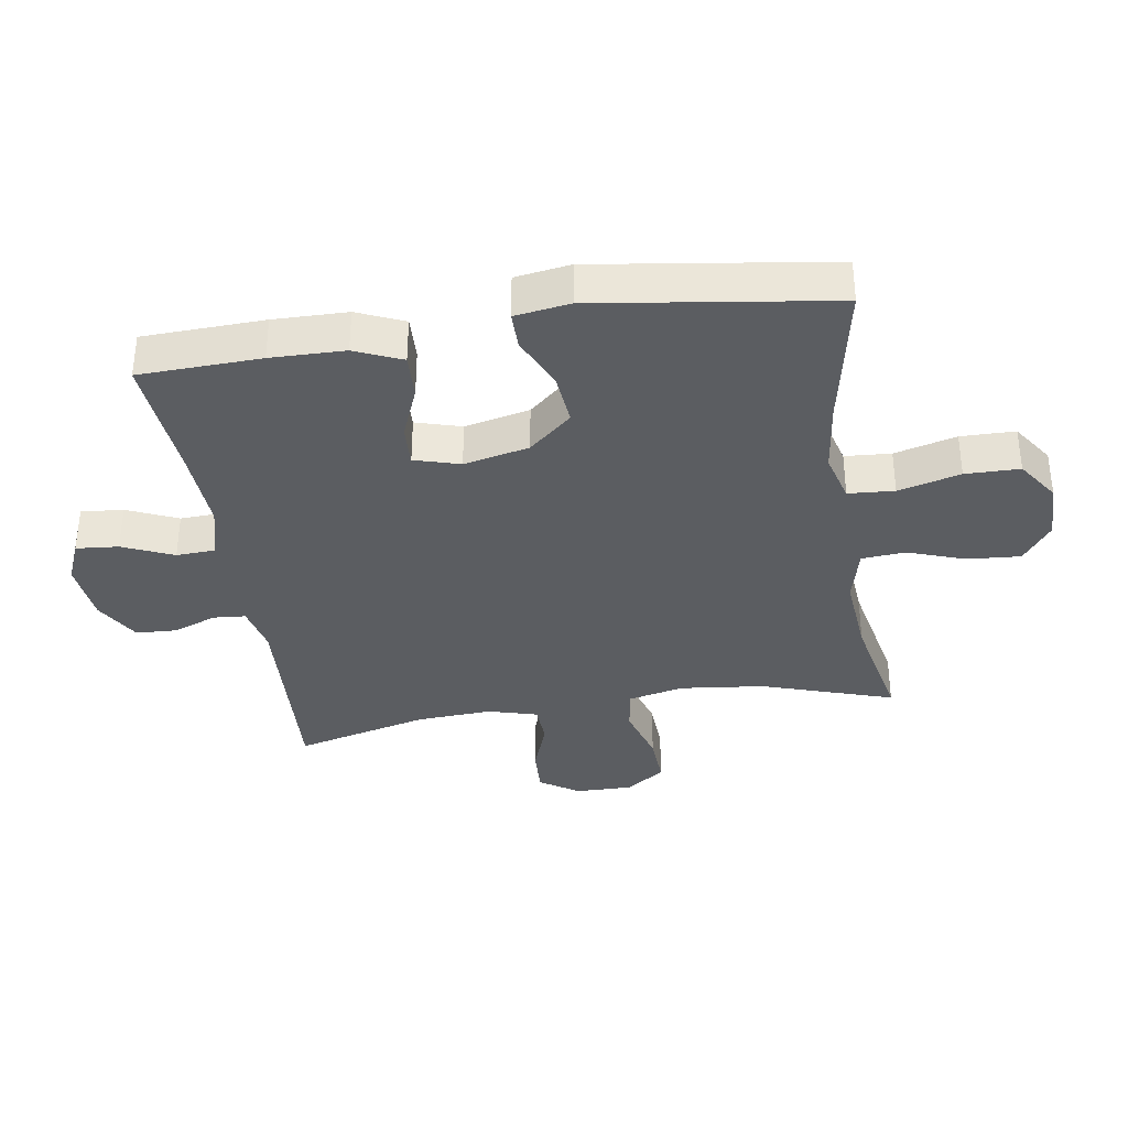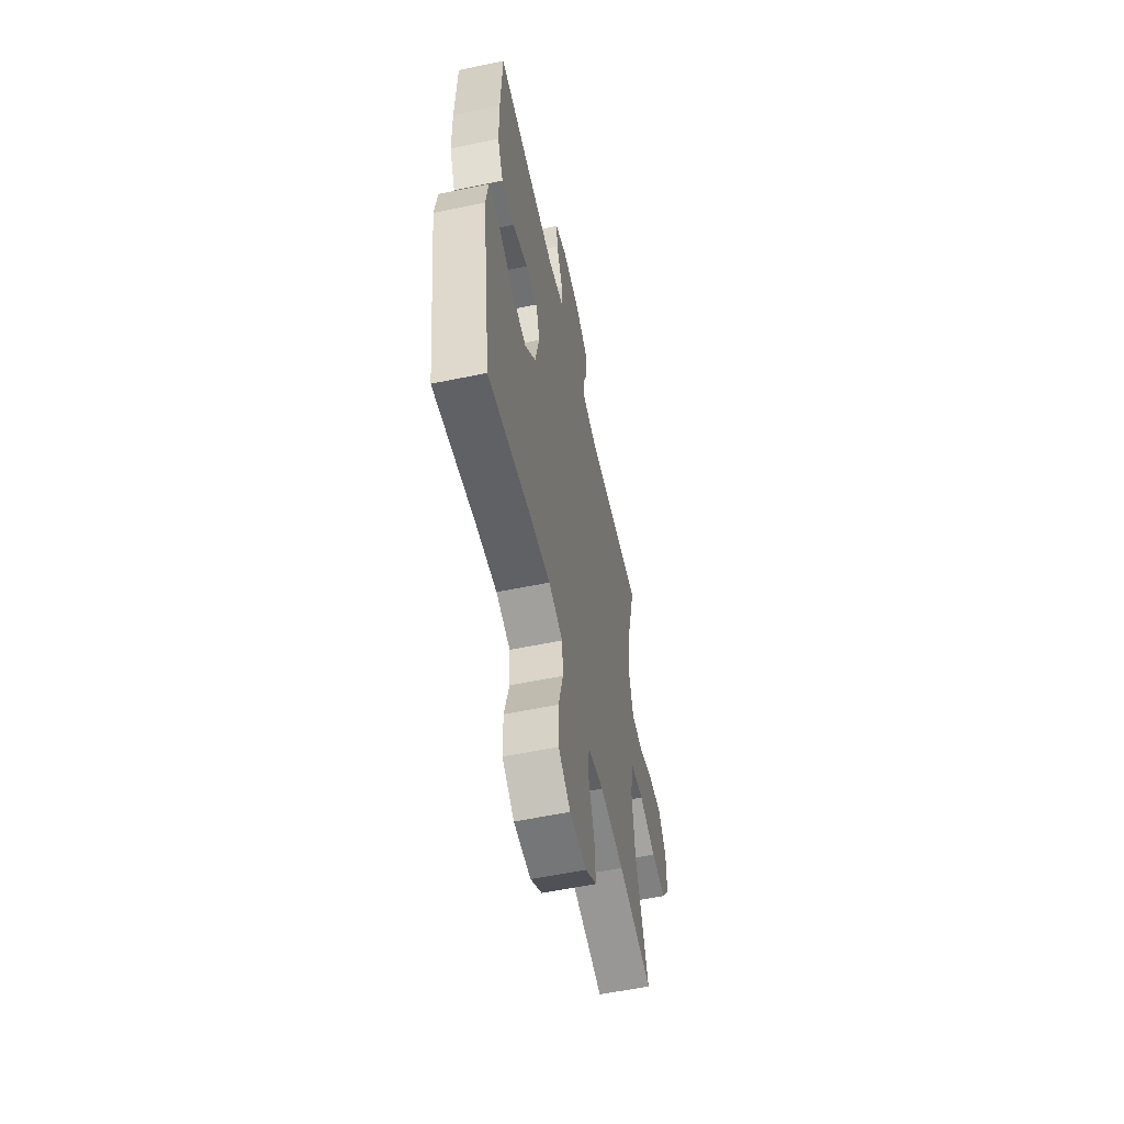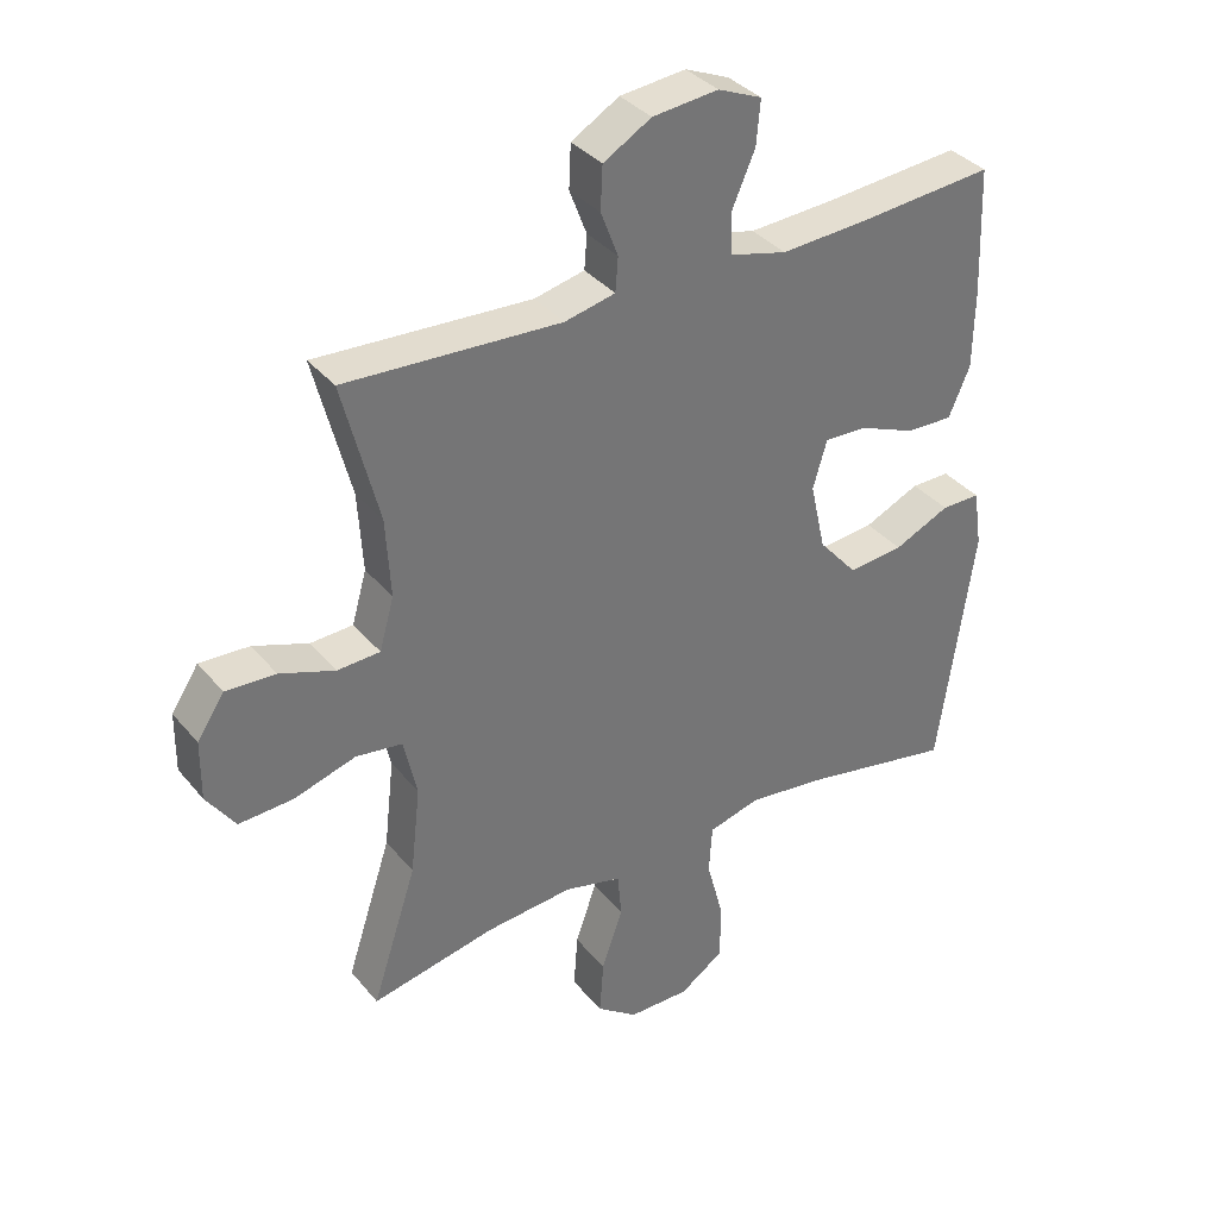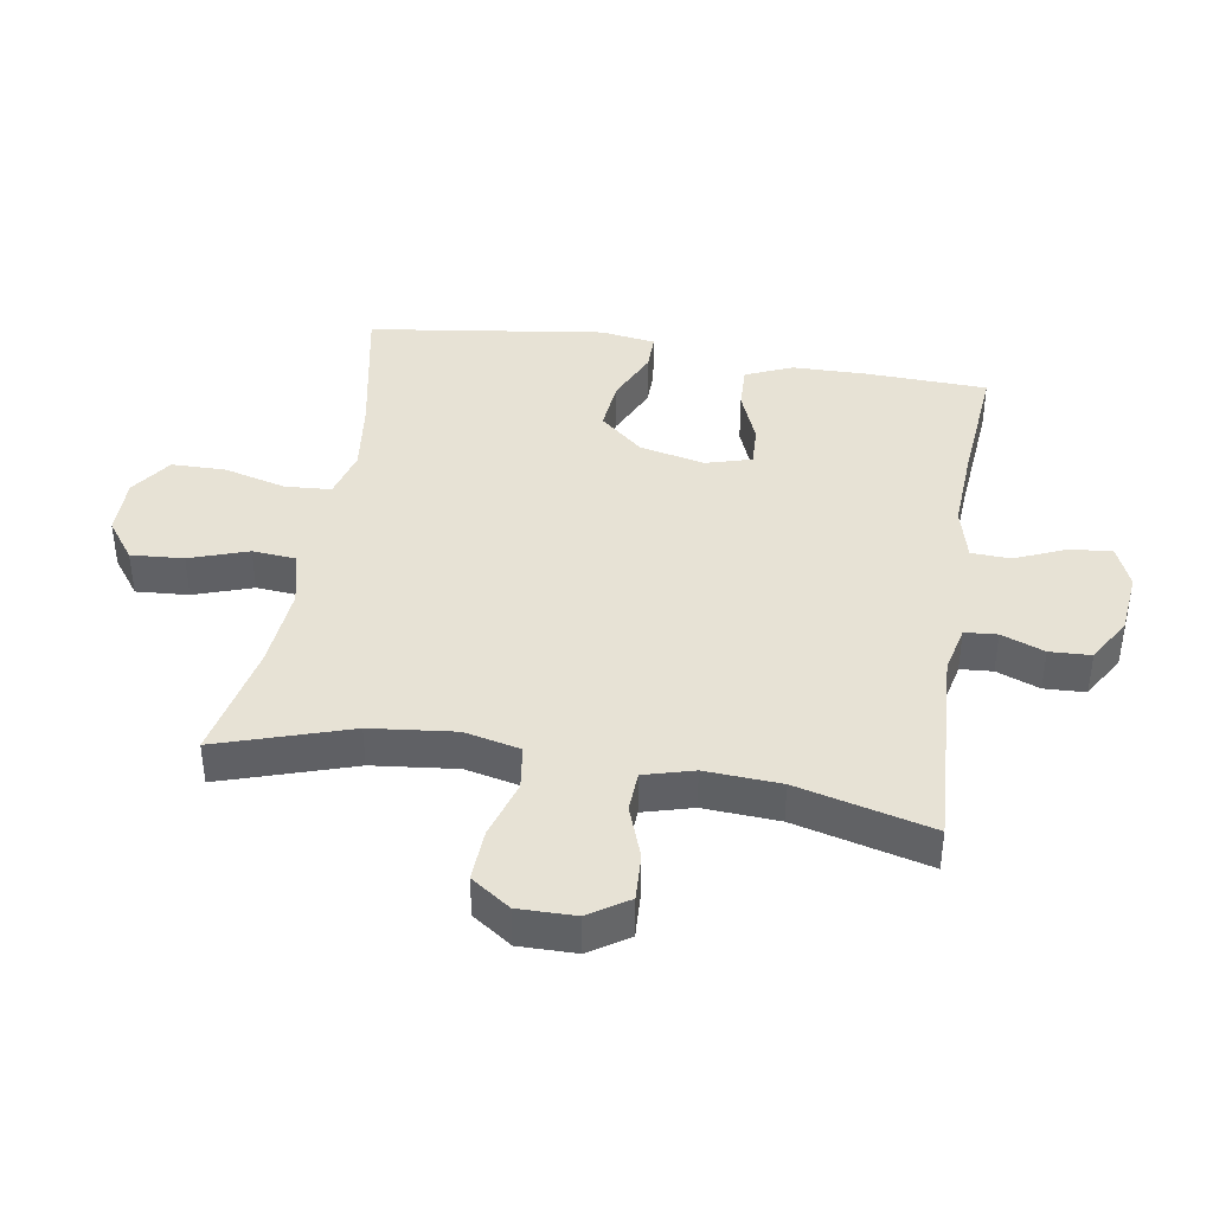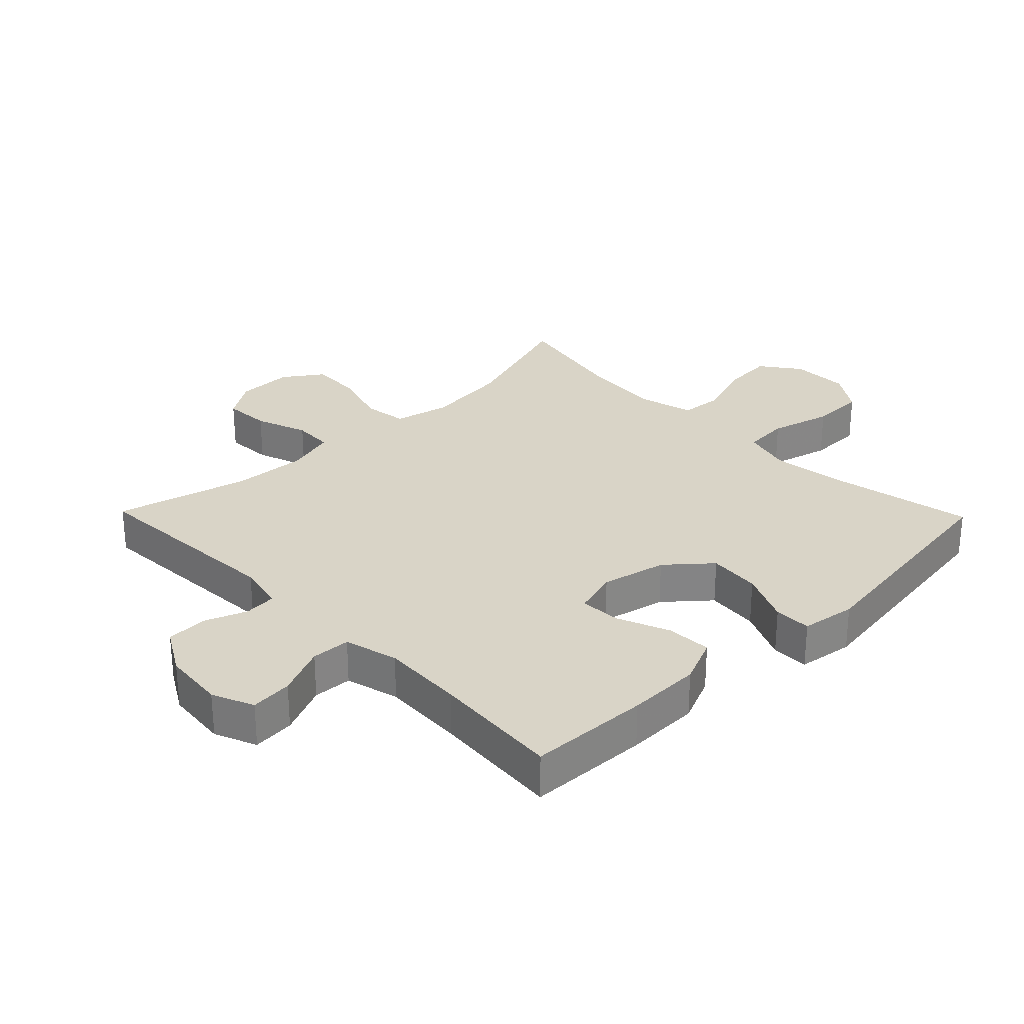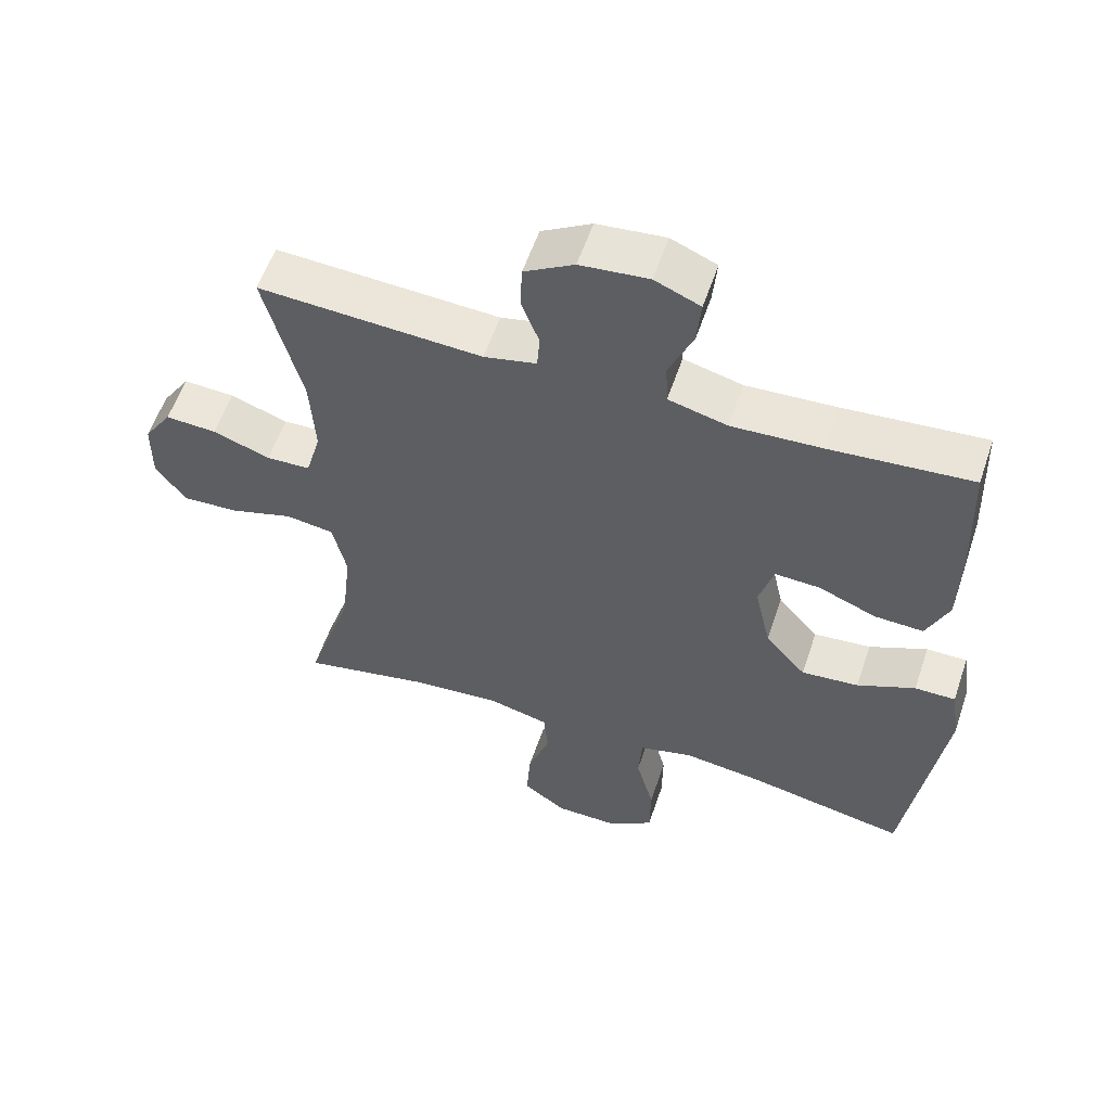
<metadata>
{"format":"obj","ext":"obj","renderer":"f3d","projection":"perspective","resolution":1024,"background":"white","views":[{"elev":-35.5,"azim":98.9,"up":"+Y"},{"elev":-57.4,"azim":102.2,"up":"+Z"},{"elev":35.8,"azim":-34.0,"up":"+Z"},{"elev":40.4,"azim":-80.6,"up":"+Y"},{"elev":28.7,"azim":45.8,"up":"+Y"},{"elev":57.2,"azim":18.6,"up":"+Z"}]}
</metadata>
<code>
v -0.5 0.07 0.5
v -0.176 0.07 0.482
v -0.1 0.07 0.499
v -0.096 0.07 0.55
v -0.122 0.07 0.618
v -0.119 0.07 0.683
v -0.047 0.07 0.725
v 0.052 0.07 0.735
v 0.118 0.07 0.707
v 0.112 0.07 0.64
v 0.077 0.07 0.56
v 0.08 0.07 0.498
v 0.165 0.07 0.476
v 0.296 0.07 0.483
v 0.5 0.07 0.5
v 0.507 0.07 0.308
v 0.505 0.07 0.191
v 0.473 0.07 0.117
v 0.402 0.07 0.12
v 0.318 0.07 0.154
v 0.253 0.07 0.157
v 0.232 0.07 0.085
v 0.255 0.07 -0.018
v 0.314 0.07 -0.086
v 0.397 0.07 -0.078
v 0.481 0.07 -0.04
v 0.54 0.07 -0.04
v 0.553 0.07 -0.127
v 0.5 0.07 -0.5
v 0.27 0.07 -0.455
v 0.153 0.07 -0.44
v 0.075 0.07 -0.461
v 0.07 0.07 -0.534
v 0.096 0.07 -0.632
v 0.095 0.07 -0.718
v 0.029 0.07 -0.763
v -0.064 0.07 -0.762
v -0.126 0.07 -0.716
v -0.12 0.07 -0.633
v -0.088 0.07 -0.541
v -0.094 0.07 -0.473
v -0.181 0.07 -0.451
v -0.313 0.07 -0.462
v -0.5 0.07 -0.5
v -0.432 0.07 -0.292
v -0.417 0.07 -0.159
v -0.437 0.07 -0.07
v -0.507 0.07 -0.06
v -0.6 0.07 -0.088
v -0.682 0.07 -0.092
v -0.725 0.07 -0.03
v -0.724 0.07 0.06
v -0.683 0.07 0.122
v -0.608 0.07 0.118
v -0.525 0.07 0.088
v -0.461 0.07 0.091
v -0.439 0.07 0.169
v -0.446 0.07 0.288
v -0.5 0 0.5
v -0.176 0 0.482
v -0.1 0 0.499
v -0.096 0 0.55
v -0.122 0 0.618
v -0.119 0 0.683
v -0.047 0 0.725
v 0.052 0 0.735
v 0.118 0 0.707
v 0.112 0 0.64
v 0.077 0 0.56
v 0.08 0 0.498
v 0.165 0 0.476
v 0.296 0 0.483
v 0.5 0 0.5
v 0.507 0 0.308
v 0.505 0 0.191
v 0.473 0 0.117
v 0.402 0 0.12
v 0.318 0 0.154
v 0.253 0 0.157
v 0.232 0 0.085
v 0.255 0 -0.018
v 0.314 0 -0.086
v 0.397 0 -0.078
v 0.481 0 -0.04
v 0.54 0 -0.04
v 0.553 0 -0.127
v 0.5 0 -0.5
v 0.27 0 -0.455
v 0.153 0 -0.44
v 0.075 0 -0.461
v 0.07 0 -0.534
v 0.096 0 -0.632
v 0.095 0 -0.718
v 0.029 0 -0.763
v -0.064 0 -0.762
v -0.126 0 -0.716
v -0.12 0 -0.633
v -0.088 0 -0.541
v -0.094 0 -0.473
v -0.181 0 -0.451
v -0.313 0 -0.462
v -0.5 0 -0.5
v -0.432 0 -0.292
v -0.417 0 -0.159
v -0.437 0 -0.07
v -0.507 0 -0.06
v -0.6 0 -0.088
v -0.682 0 -0.092
v -0.725 0 -0.03
v -0.724 0 0.06
v -0.683 0 0.122
v -0.608 0 0.118
v -0.525 0 0.088
v -0.461 0 0.091
v -0.439 0 0.169
v -0.446 0 0.288
f 53 54 55
f 52 53 55
f 51 52 55
f 50 51 55
f 49 50 55
f 48 49 55
f 47 48 55 56
f 46 47 56 57
f 43 44 45
f 42 43 45 46
f 46 57 58
f 42 46 58
f 41 42 58
f 38 39 40
f 37 38 40
f 36 37 40
f 35 36 40
f 34 35 40
f 33 34 40
f 32 33 40 41
f 28 29 30
f 27 28 30
f 26 27 30
f 25 26 30
f 24 25 30 31
f 41 58 1
f 32 41 1
f 31 32 1
f 24 31 1
f 23 24 1
f 18 19 20
f 17 18 20
f 16 17 20
f 15 16 20
f 14 15 20
f 13 14 20 21
f 9 10 11
f 8 9 11
f 7 8 11
f 6 7 11
f 5 6 11
f 4 5 11
f 3 4 11 12
f 13 21 22
f 12 13 22
f 3 12 22
f 2 3 22
f 1 2 22 23
f 113 112 111
f 113 111 110
f 113 110 109
f 113 109 108
f 113 108 107
f 113 107 106
f 114 113 106 105
f 115 114 105 104
f 103 102 101
f 104 103 101 100
f 116 115 104
f 116 104 100
f 116 100 99
f 98 97 96
f 98 96 95
f 98 95 94
f 98 94 93
f 98 93 92
f 98 92 91
f 99 98 91 90
f 88 87 86
f 88 86 85
f 88 85 84
f 88 84 83
f 89 88 83 82
f 59 116 99
f 59 99 90
f 59 90 89
f 59 89 82
f 59 82 81
f 78 77 76
f 78 76 75
f 78 75 74
f 78 74 73
f 78 73 72
f 79 78 72 71
f 69 68 67
f 69 67 66
f 69 66 65
f 69 65 64
f 69 64 63
f 69 63 62
f 70 69 62 61
f 80 79 71
f 80 71 70
f 80 70 61
f 80 61 60
f 81 80 60 59
f 1 59 60 2
f 2 60 61 3
f 3 61 62 4
f 4 62 63 5
f 5 63 64 6
f 6 64 65 7
f 7 65 66 8
f 8 66 67 9
f 9 67 68 10
f 10 68 69 11
f 11 69 70 12
f 12 70 71 13
f 13 71 72 14
f 14 72 73 15
f 15 73 74 16
f 16 74 75 17
f 17 75 76 18
f 18 76 77 19
f 19 77 78 20
f 20 78 79 21
f 21 79 80 22
f 22 80 81 23
f 23 81 82 24
f 24 82 83 25
f 25 83 84 26
f 26 84 85 27
f 27 85 86 28
f 28 86 87 29
f 29 87 88 30
f 30 88 89 31
f 31 89 90 32
f 32 90 91 33
f 33 91 92 34
f 34 92 93 35
f 35 93 94 36
f 36 94 95 37
f 37 95 96 38
f 38 96 97 39
f 39 97 98 40
f 40 98 99 41
f 41 99 100 42
f 42 100 101 43
f 43 101 102 44
f 44 102 103 45
f 45 103 104 46
f 46 104 105 47
f 47 105 106 48
f 48 106 107 49
f 49 107 108 50
f 50 108 109 51
f 51 109 110 52
f 52 110 111 53
f 53 111 112 54
f 54 112 113 55
f 55 113 114 56
f 56 114 115 57
f 57 115 116 58
f 58 116 59 1

</code>
